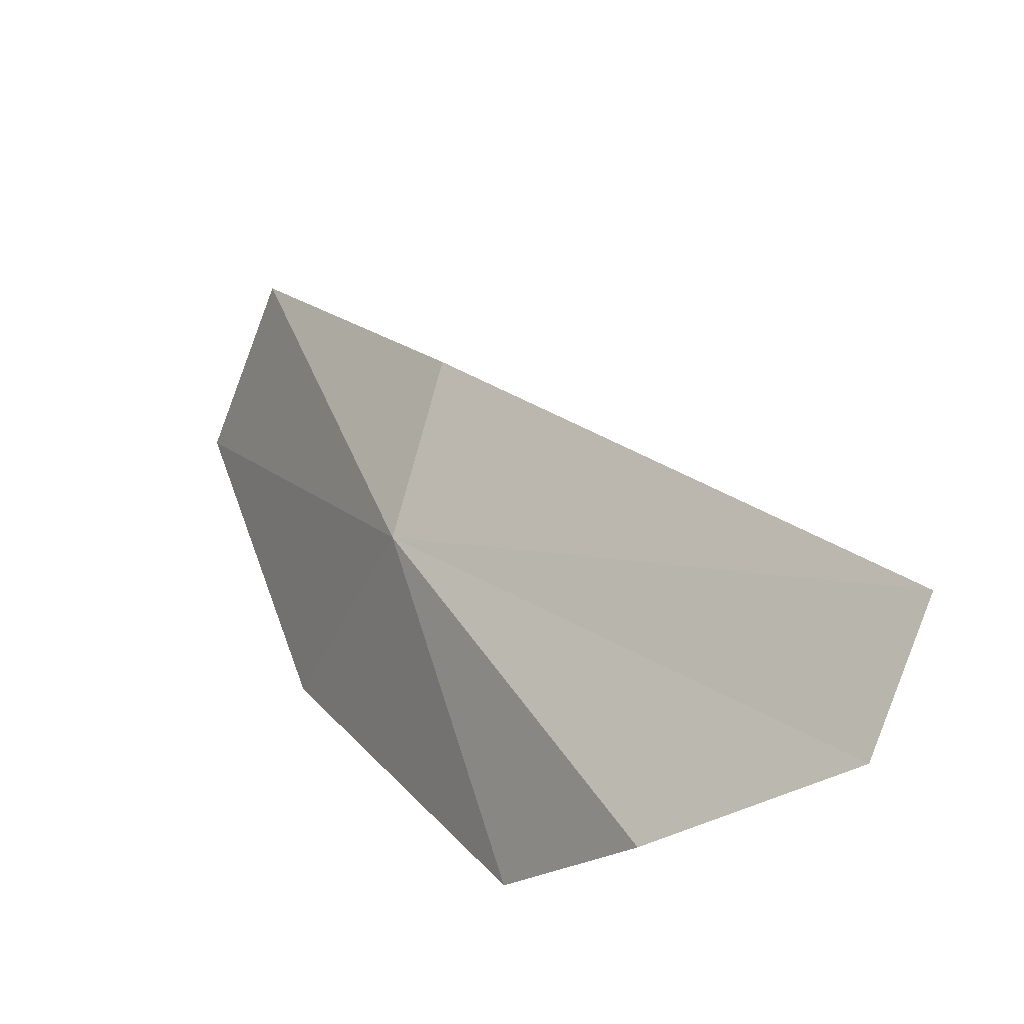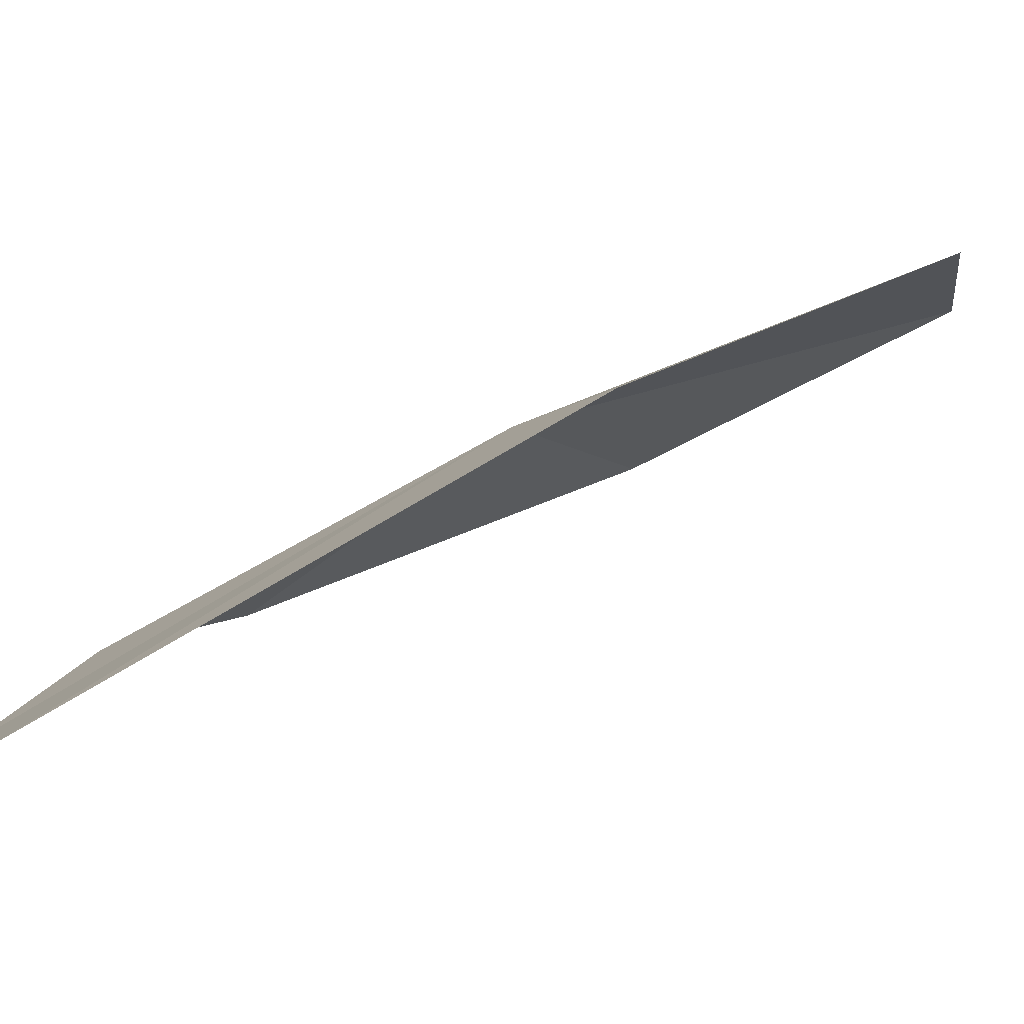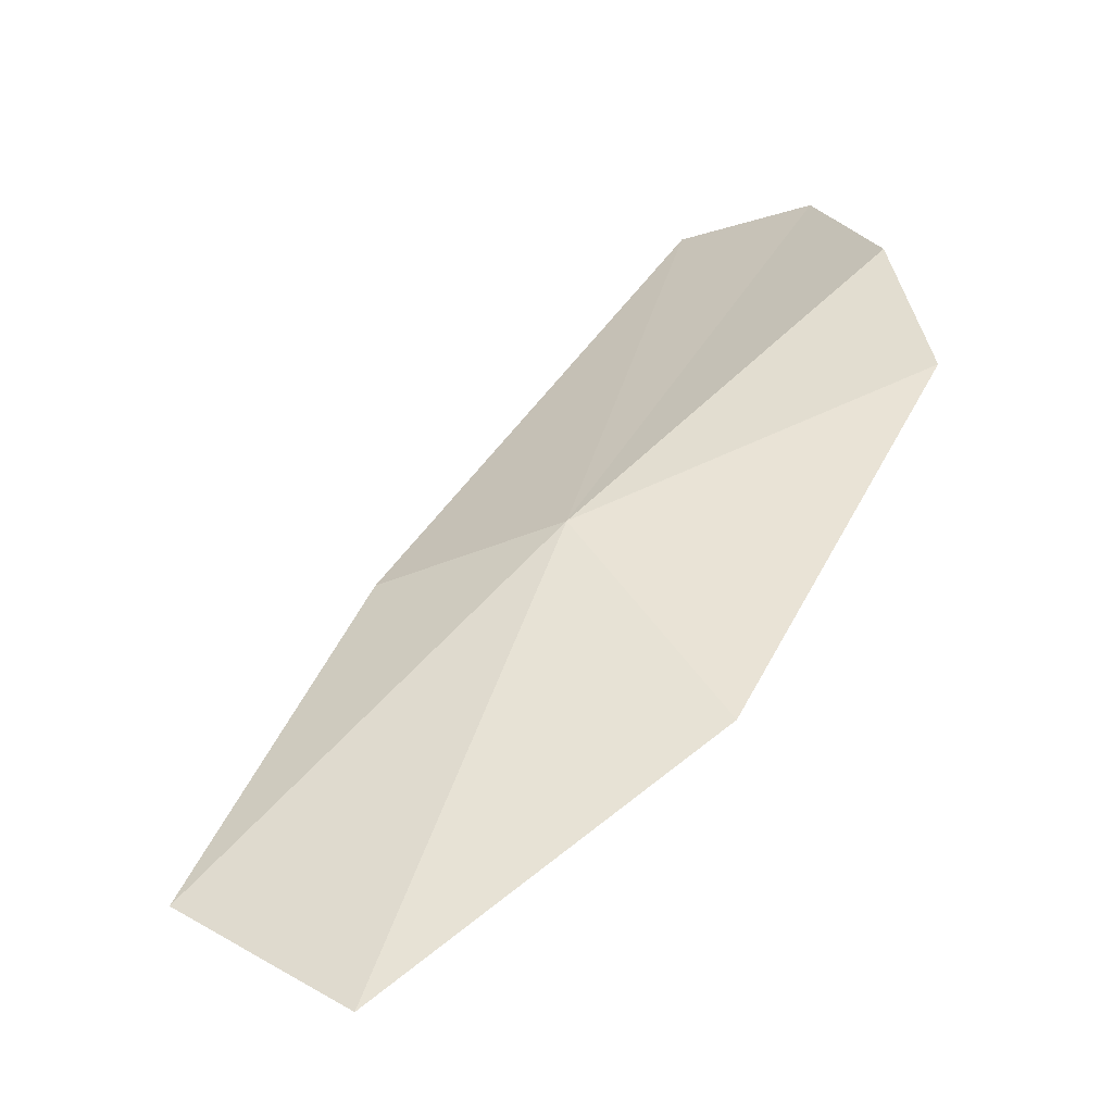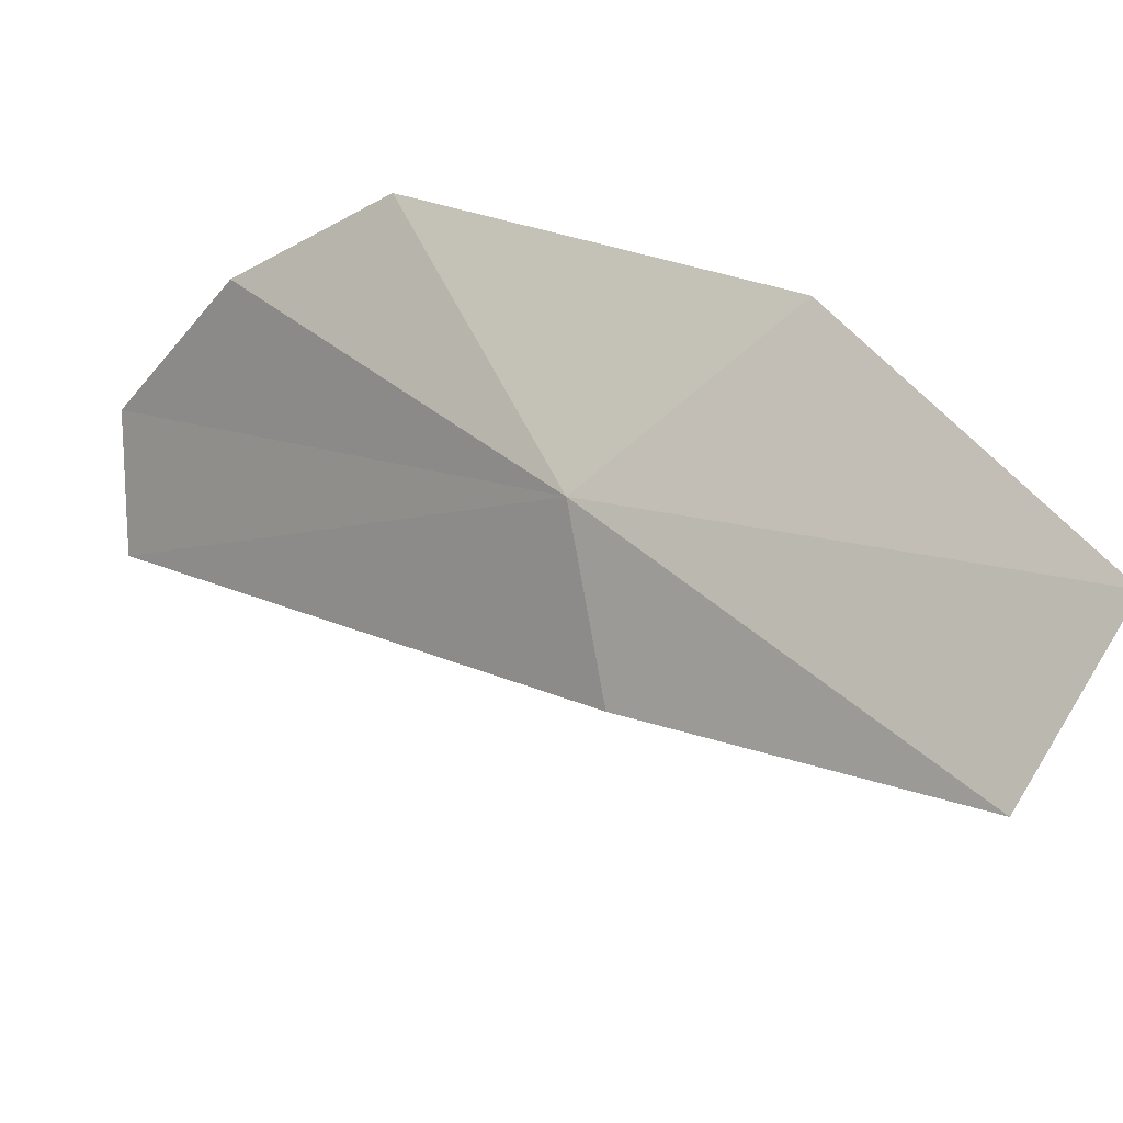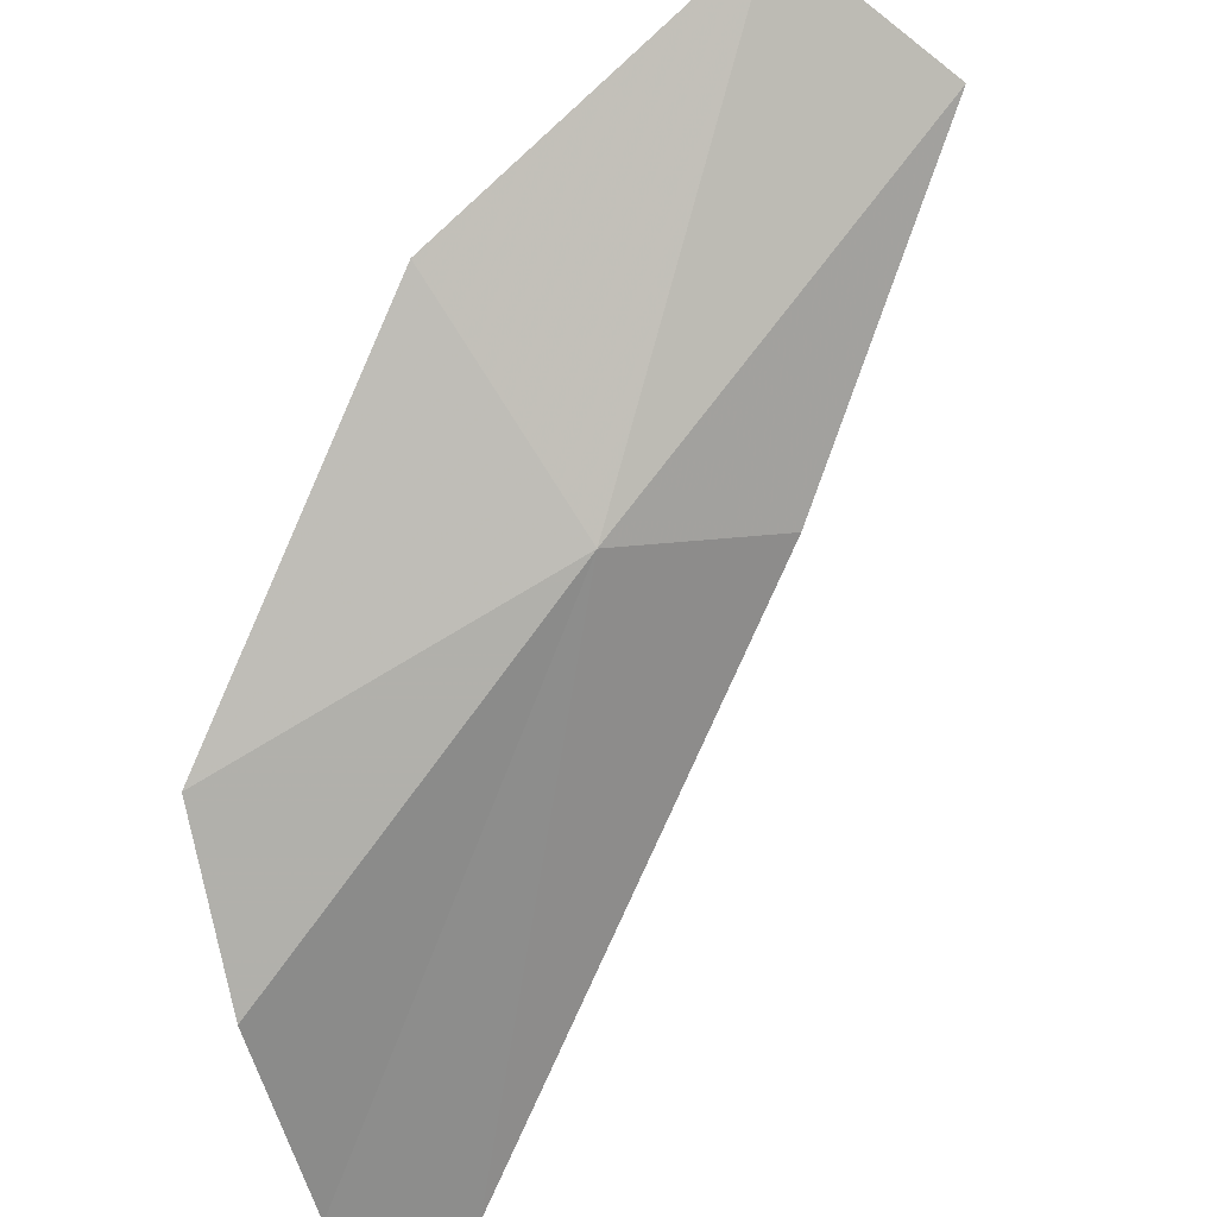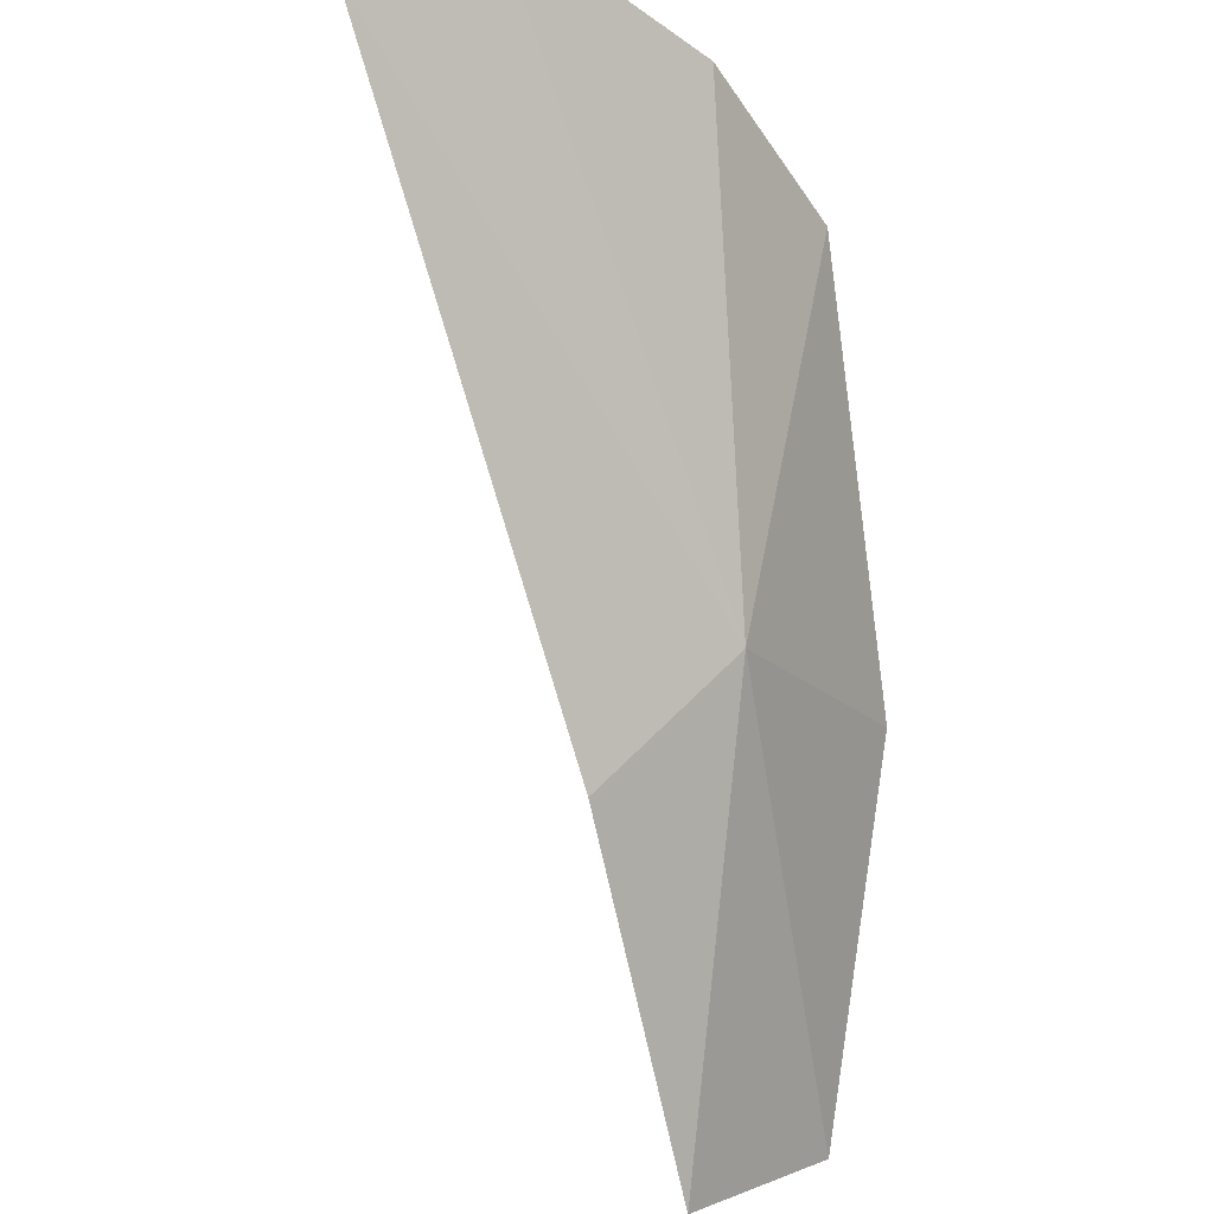
<metadata>
{"format":"obj","ext":"obj","renderer":"f3d","projection":"perspective","resolution":1024,"background":"white","views":[{"elev":72.4,"azim":81.9,"up":"+Y"},{"elev":-39.0,"azim":-127.4,"up":"+Z"},{"elev":73.2,"azim":-14.2,"up":"+Z"},{"elev":66.4,"azim":-103.2,"up":"+Z"},{"elev":68.3,"azim":163.0,"up":"+Z"},{"elev":62.8,"azim":-69.3,"up":"+Y"}]}
</metadata>
<code>
v 0.2359 2.112 68.91
v -9.478 -4.41 71.35
v -4.06 2.251 67.1
v 5.969 12.16 58.28
v 2.258 -3.614 71.79
v -6.324 -7.637 73.61
v 9.139 11.54 60.09
v 9.576 8.151 64.64
v 9.326 4.085 67.45
f 1 3 2
f 1 4 3
f 1 6 5
f 1 7 4
f 1 9 8
f 1 8 7
f 1 2 6
f 1 5 9

</code>
